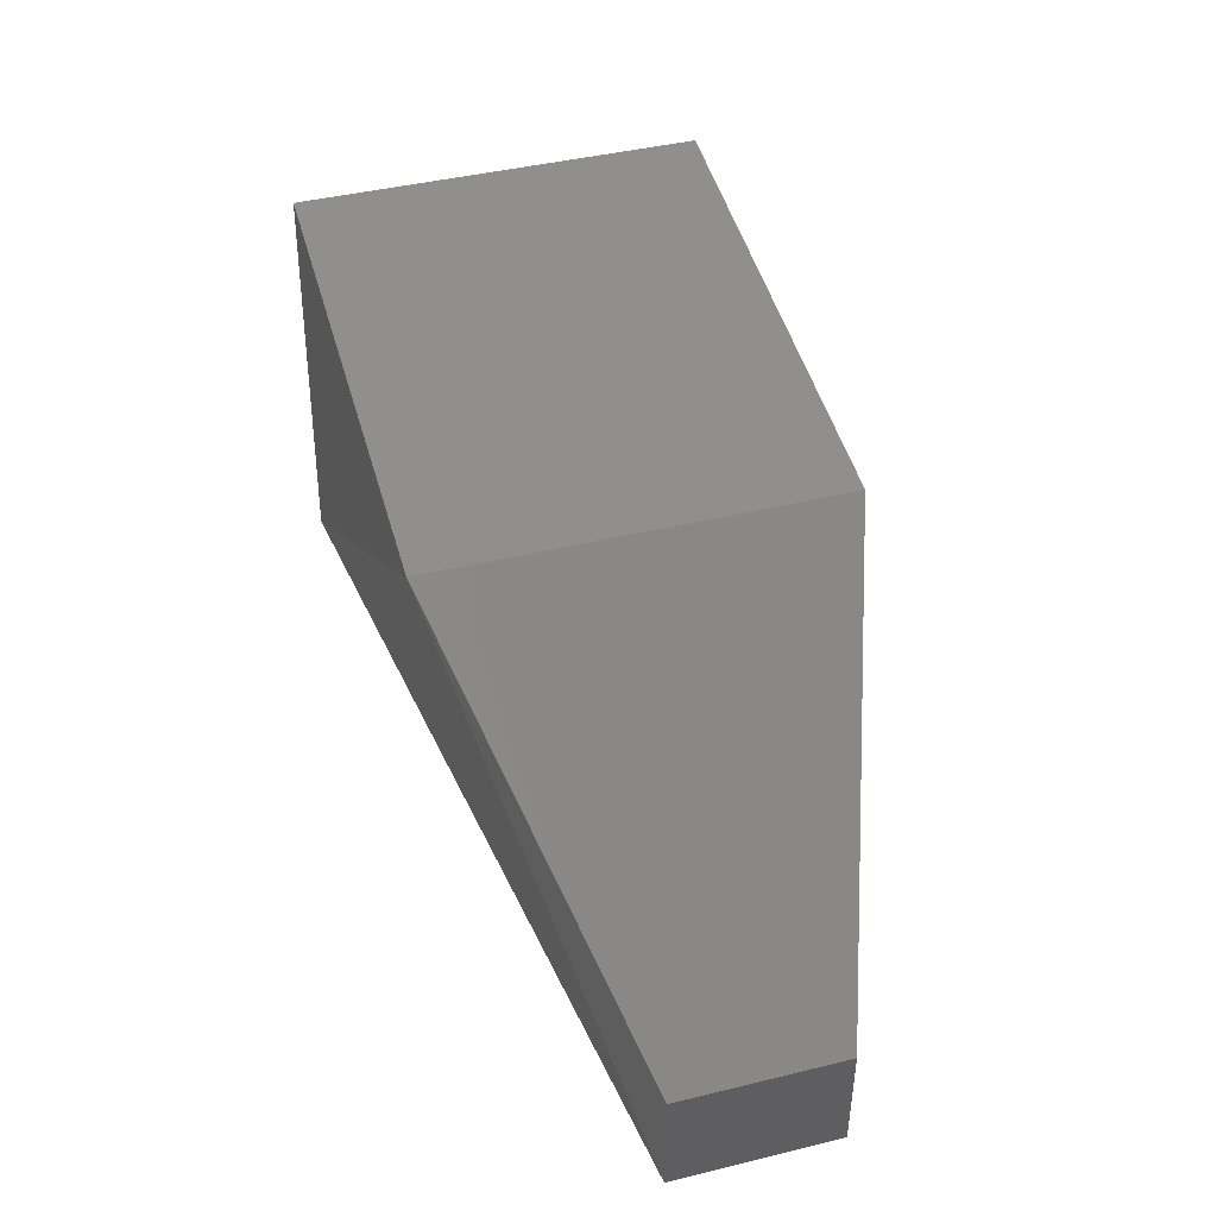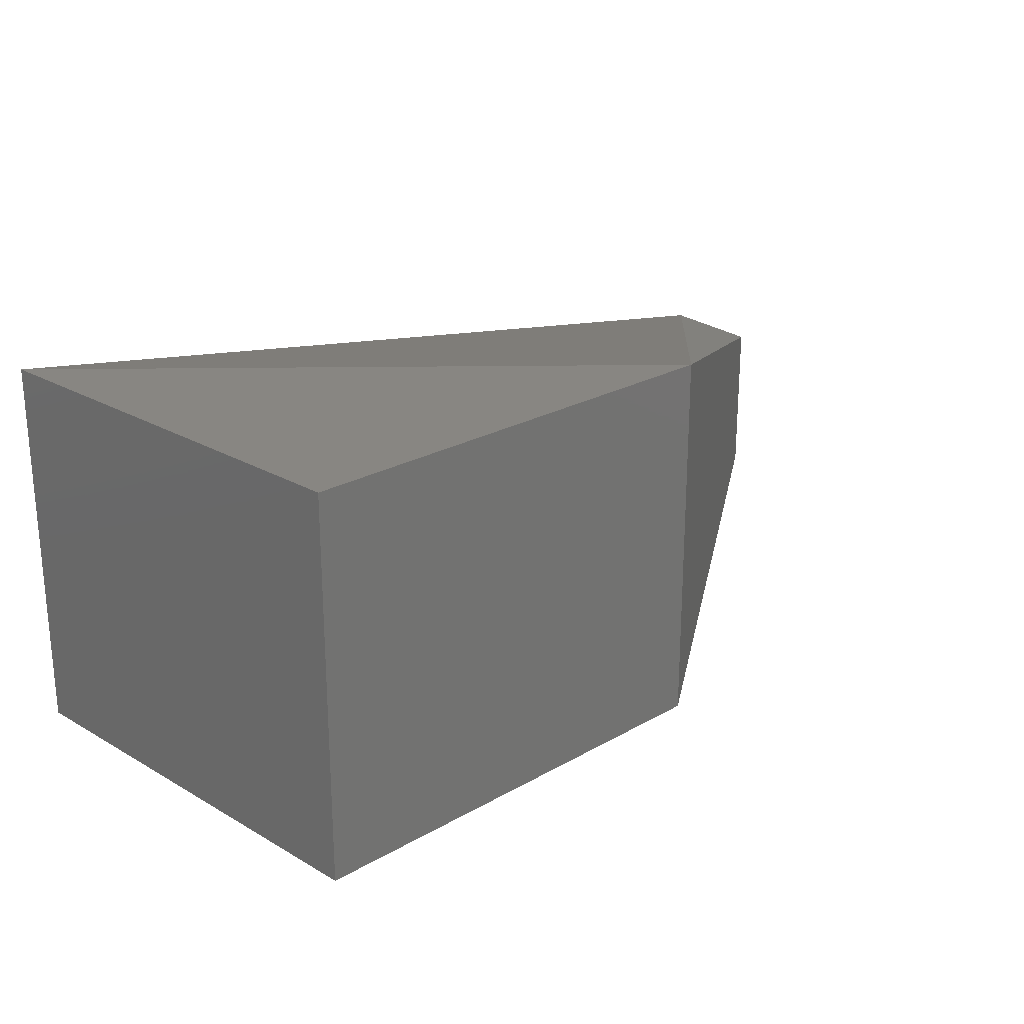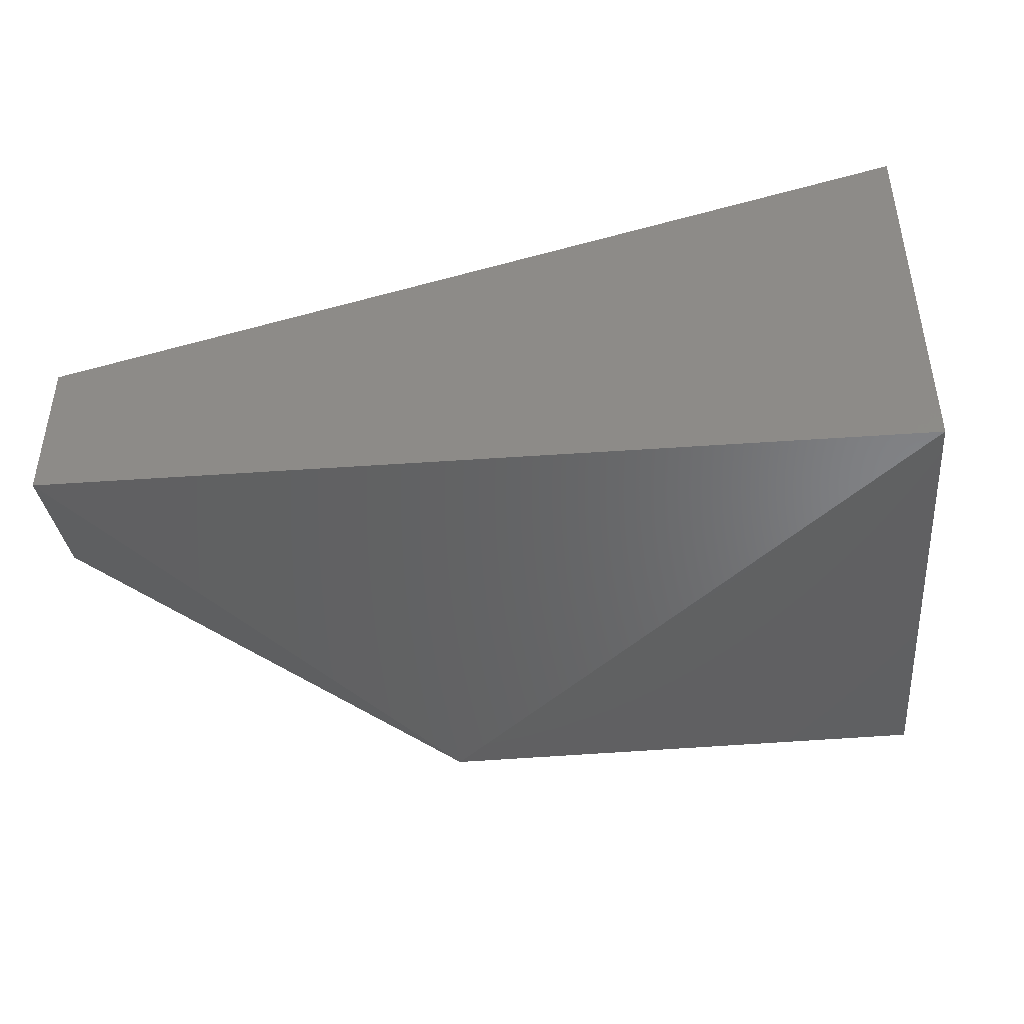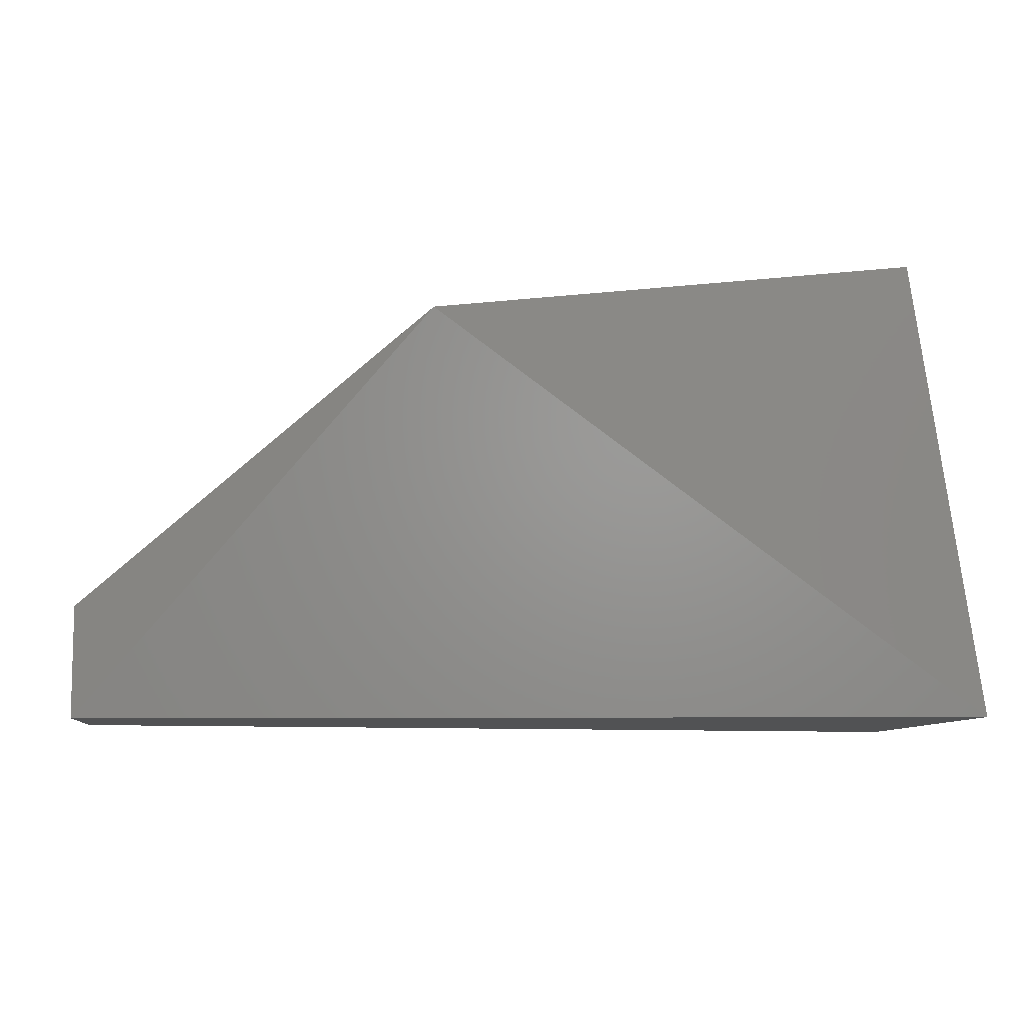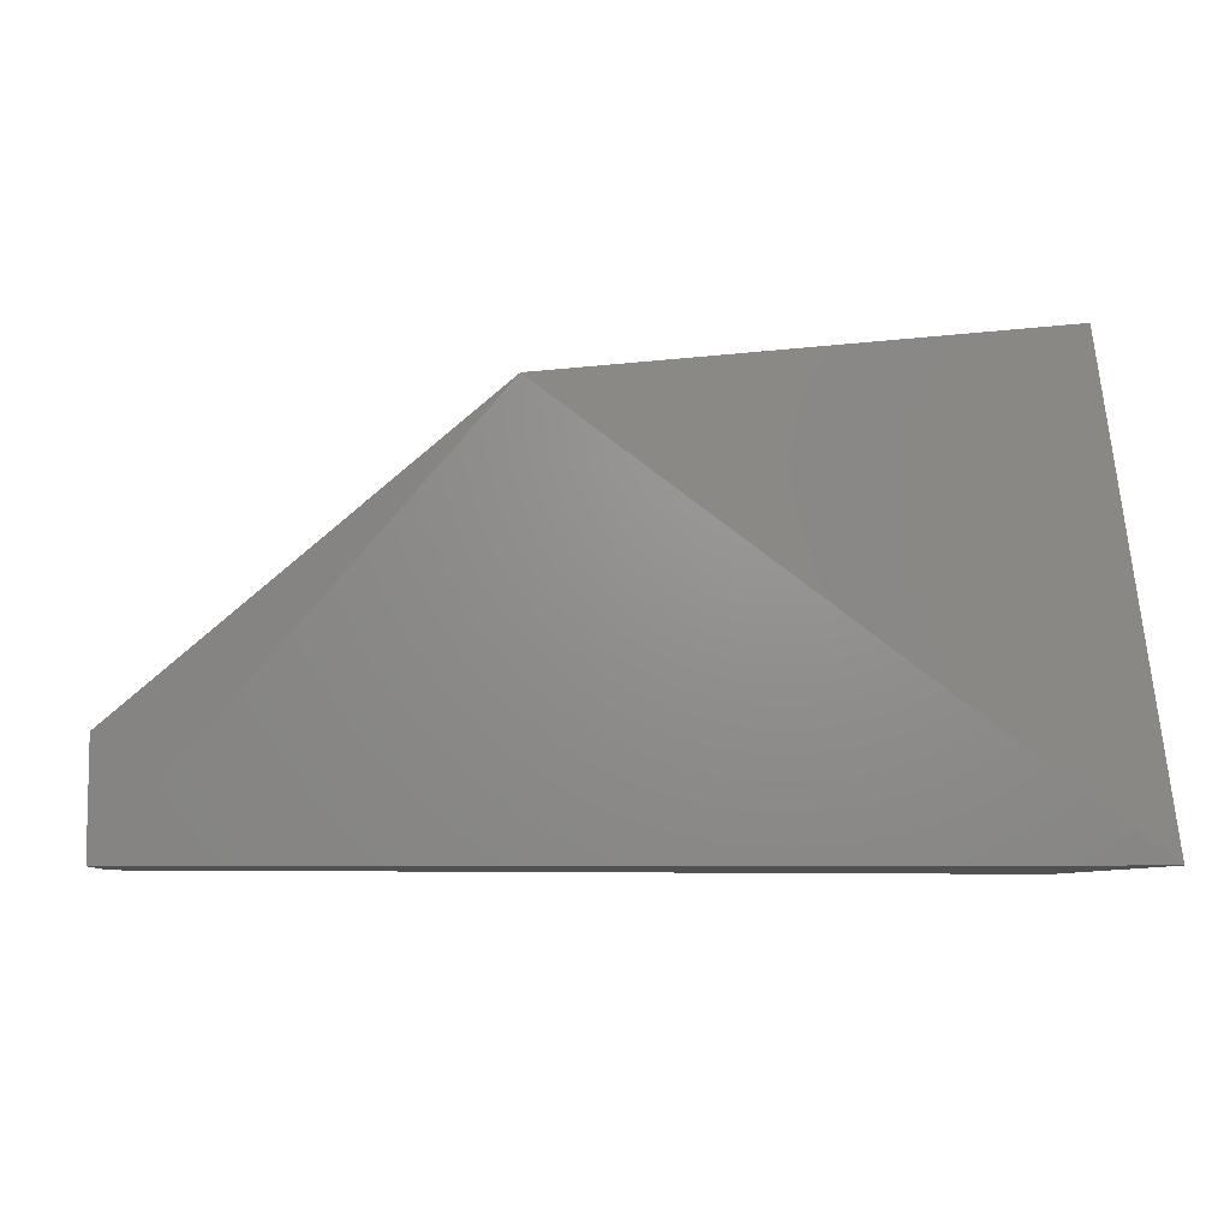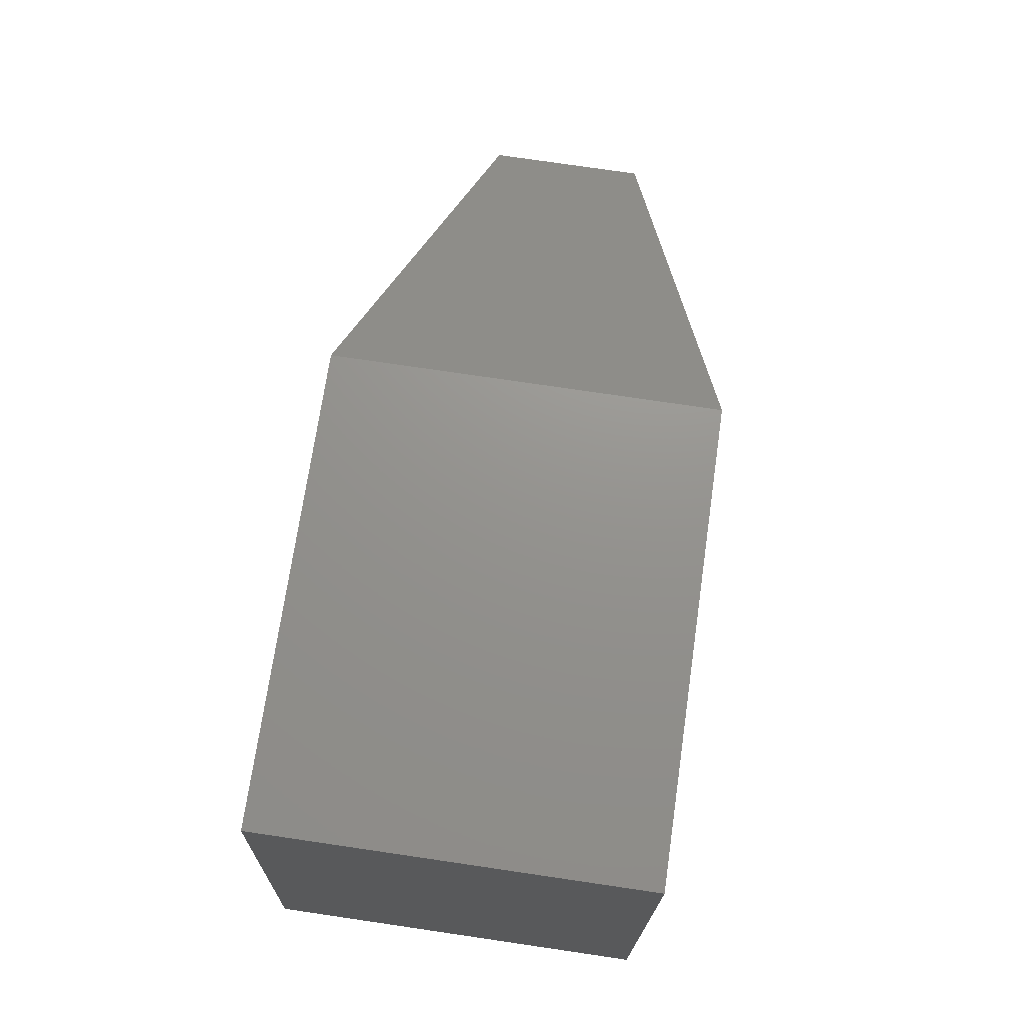
<metadata>
{"format":"stl","ext":"stl","renderer":"f3d","projection":"perspective","resolution":1024,"background":"white","views":[{"elev":43.4,"azim":74.0,"up":"+Z"},{"elev":23.5,"azim":-37.5,"up":"+Y"},{"elev":-43.1,"azim":-167.7,"up":"+Y"},{"elev":-8.6,"azim":174.6,"up":"+Z"},{"elev":-7.4,"azim":174.7,"up":"+Z"},{"elev":77.9,"azim":-81.7,"up":"+Z"}]}
</metadata>
<code>
# stl→obj: 10 verts, 16 faces
v 63.73 6.106 2.39
v 63.73 6.478 2.39
v 63.79 6.106 2.817
v 63.79 6.478 2.817
v 64.57 6.216 2.39
v 64.57 6.368 2.39
v 64.24 6.478 2.767
v 64.57 6.368 2.496
v 64.24 6.106 2.767
v 64.57 6.216 2.496
f 1 2 3
f 2 3 4
f 5 1 6
f 1 6 2
f 2 6 7
f 6 7 8
f 4 7 3
f 7 3 9
f 7 8 9
f 8 9 10
f 6 5 8
f 5 8 10
f 9 10 5
f 5 1 9
f 2 7 4
f 1 3 9

</code>
